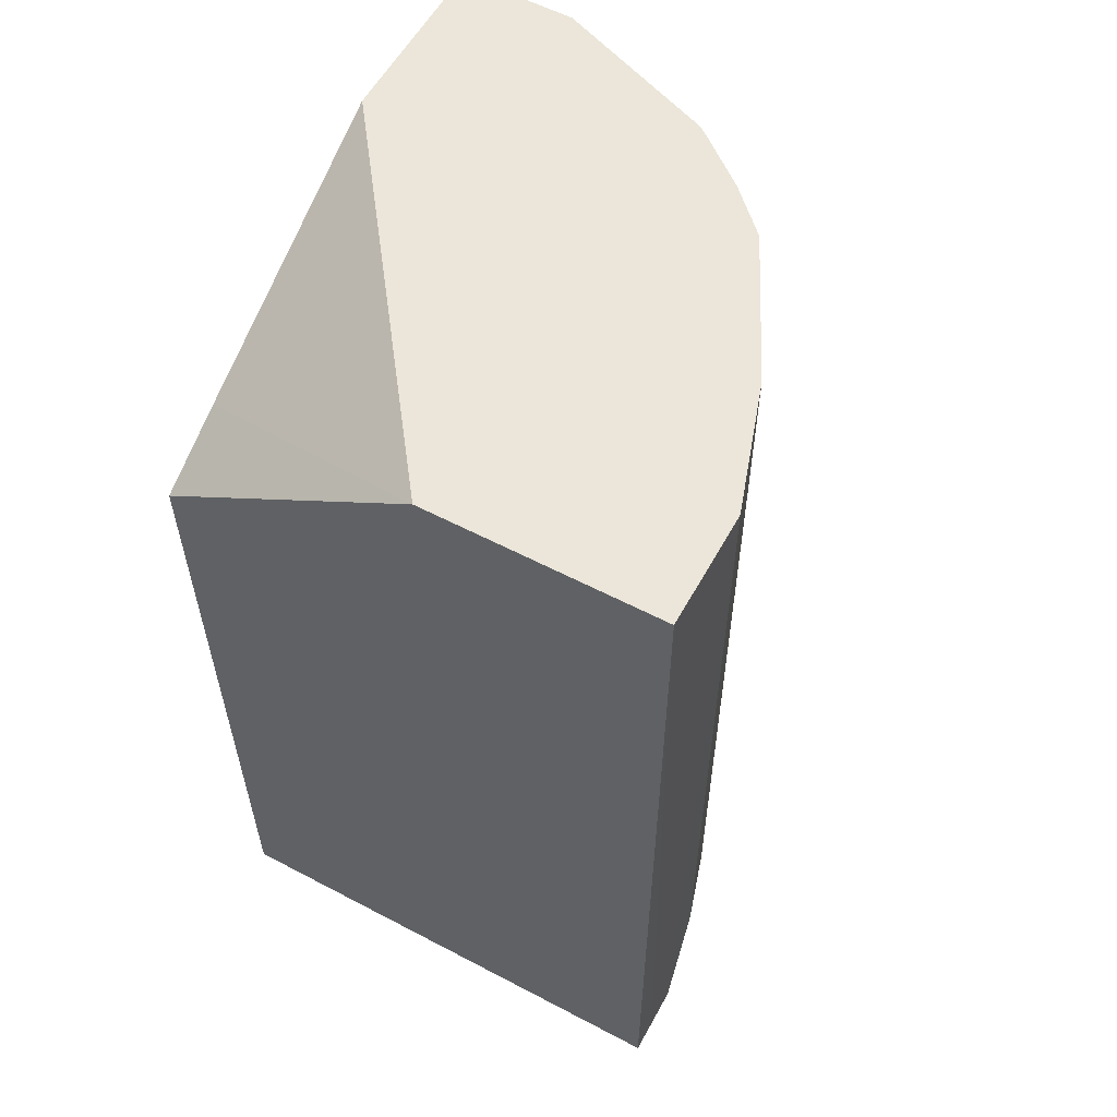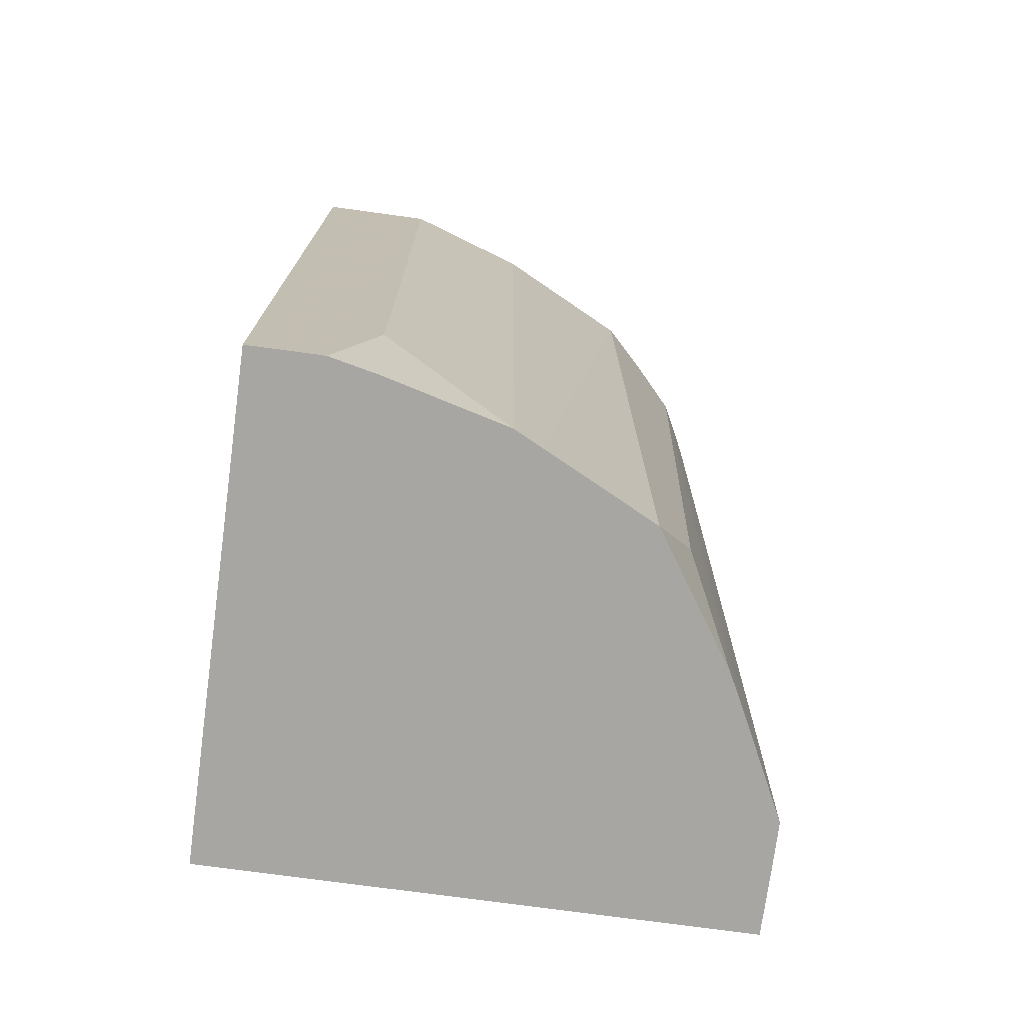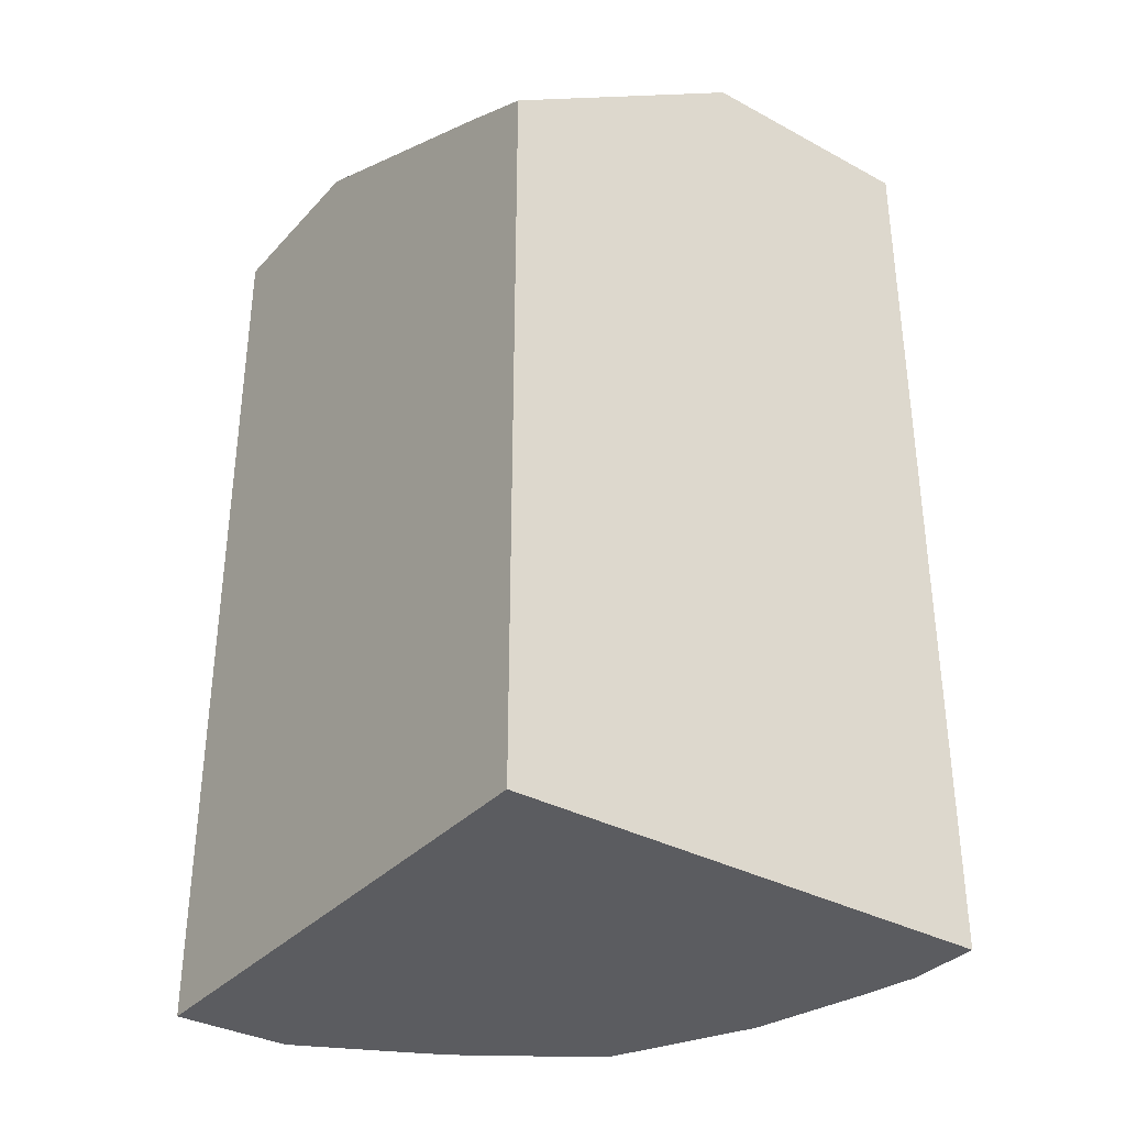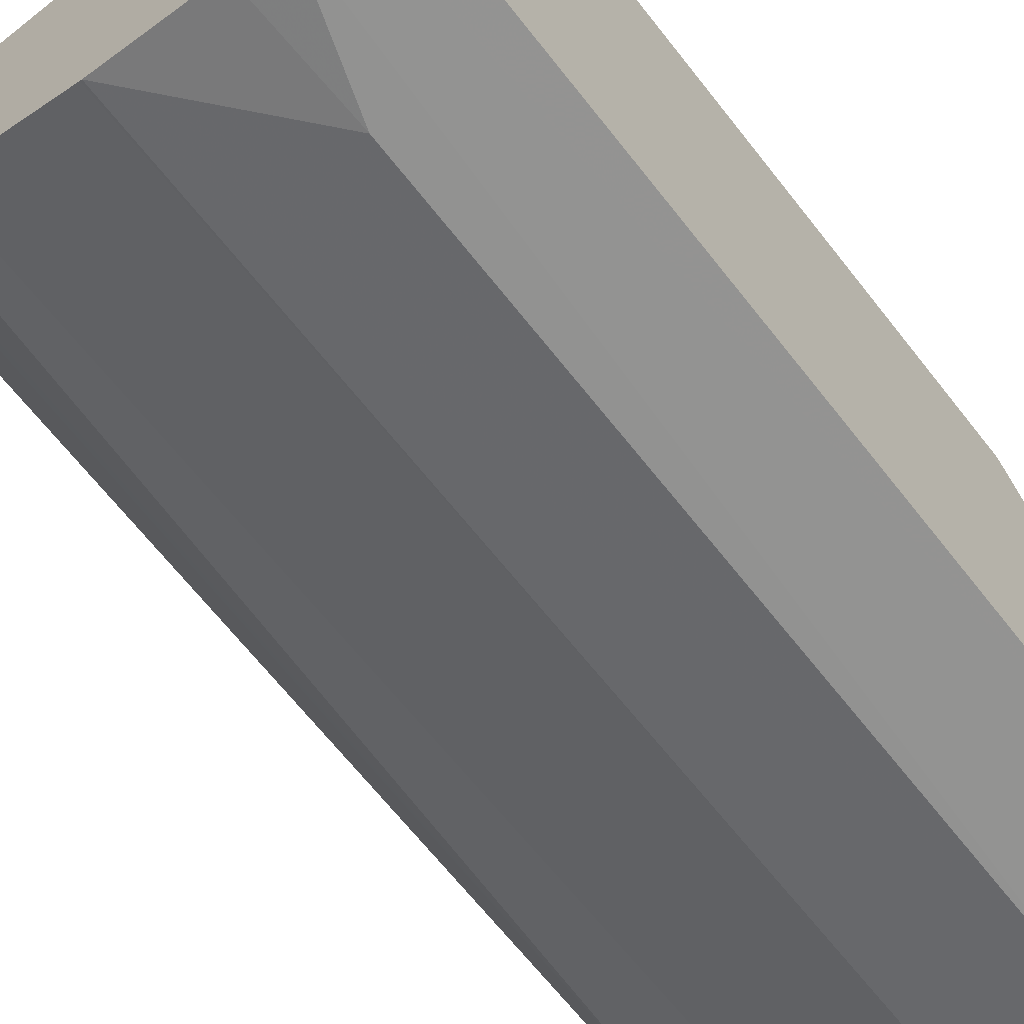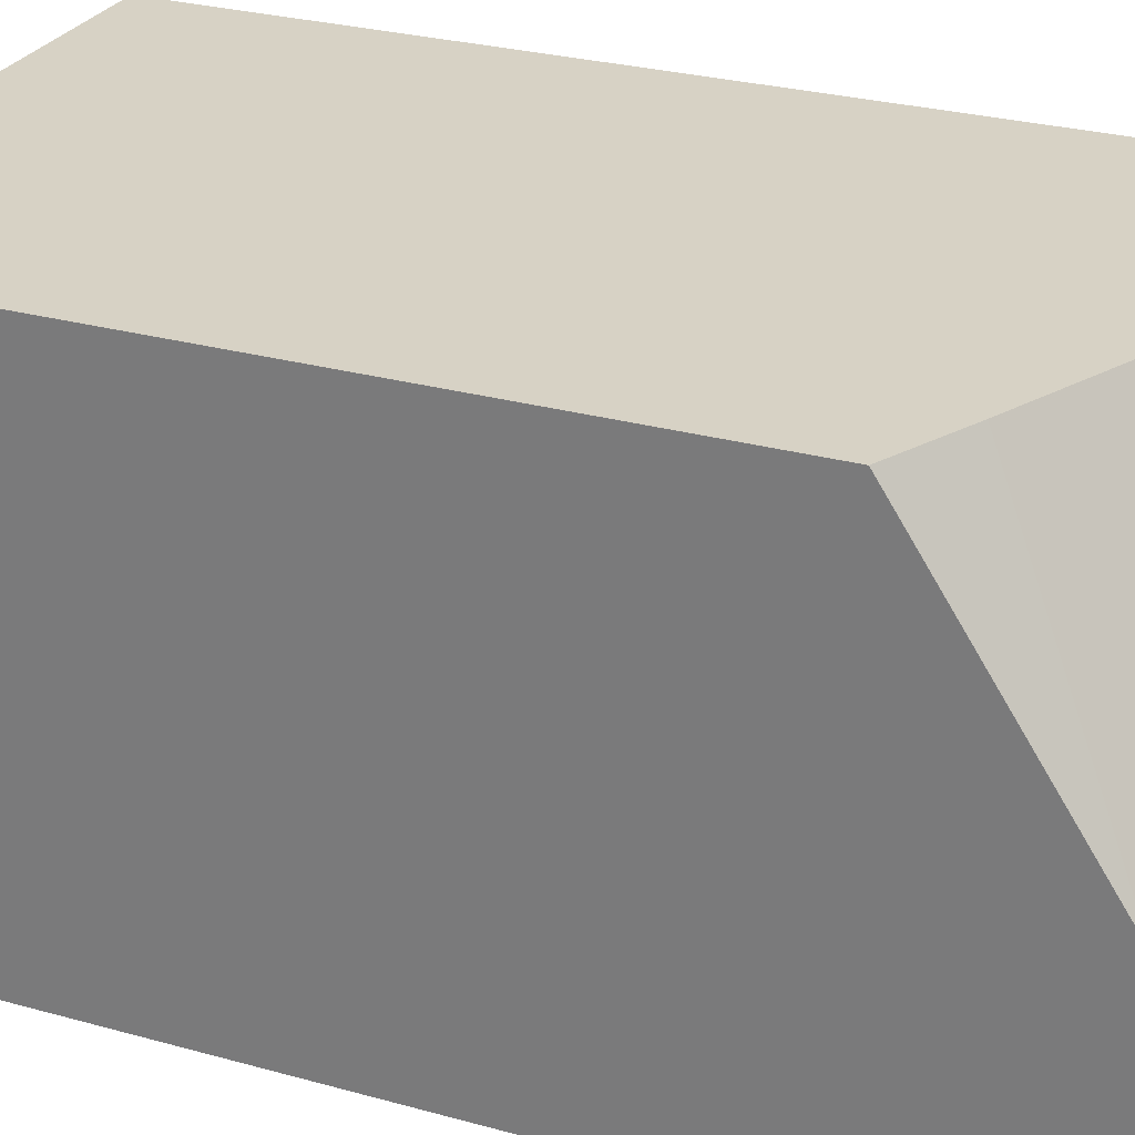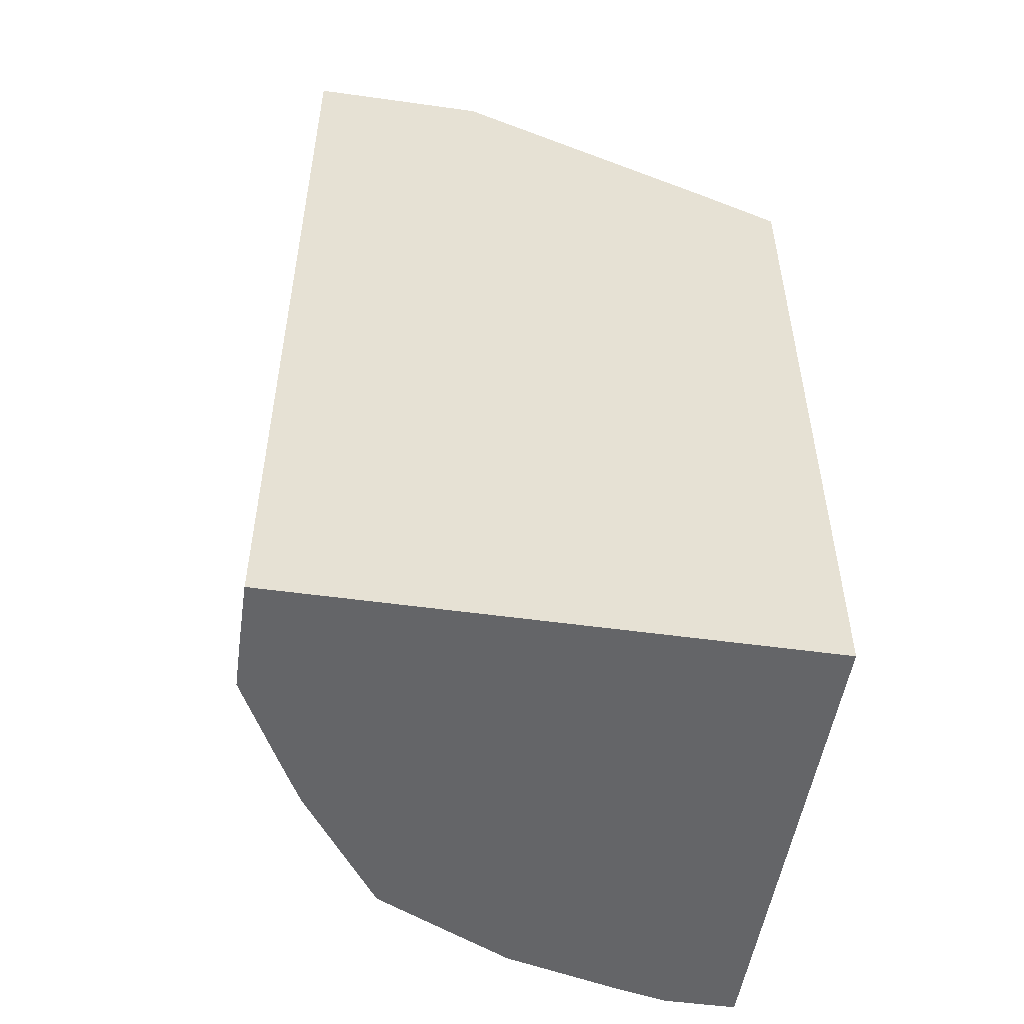
<metadata>
{"format":"obj","ext":"obj","renderer":"f3d","projection":"perspective","resolution":1024,"background":"white","views":[{"elev":57.5,"azim":118.6,"up":"+Y"},{"elev":-74.1,"azim":172.2,"up":"+Y"},{"elev":-34.6,"azim":54.1,"up":"+Y"},{"elev":-66.6,"azim":38.3,"up":"+Z"},{"elev":27.4,"azim":113.2,"up":"+Z"},{"elev":-51.5,"azim":-8.6,"up":"+Y"}]}
</metadata>
<code>
v 0.01442 0.1147 -0.2352
v -0.03921 0.1147 -0.2352
v 0.01442 0.1147 -0.1271
v 0.01442 -0.3143 -0.2353
v -0.0005994 -0.3143 -0.2354
v -0.09801 0.1147 -0.2156
v -0.01951 -0.3143 -0.2354
v -0.03921 -0.2548 -0.2352
v -0.09791 -0.3143 -0.2157
v -0.1504 0.1147 -0.005082
v -0.02294 0.05304 -0.005082
v 0.01442 0.03419 -0.005082
v 0.01442 -0.3143 -0.005082
v -0.1111 0.1147 -0.2091
v -0.09877 -0.3143 -0.2154
v -0.04234 -0.3143 -0.2303
v -0.2352 0.1147 -0.005082
v -0.2355 -0.3143 -0.005082
v -0.1633 0.1147 -0.1829
v -0.1114 -0.3143 -0.2091
v -0.2352 0.1147 -0.05882
v -0.2355 -0.3143 -0.01858
v -0.1829 0.1147 -0.1633
v -0.1371 -0.3143 -0.1962
v -0.1633 -0.3143 -0.1829
v -0.2055 0.1147 -0.1343
v -0.2107 0.1078 -0.1274
v -0.2156 0.09796 -0.1176
v -0.2352 -0.3143 -0.05882
v -0.2354 -0.3143 -0.03853
v -0.2025 0.09796 -0.1437
v -0.2032 0.1147 -0.1382
v -0.1829 -0.2744 -0.1633
v -0.2025 -0.3143 -0.1241
v -0.2095 -0.3143 -0.1106
v -0.2158 -0.3143 -0.09799
f 19 25 33
f 19 24 25
f 19 20 24
f 17 22 18
f 17 21 22
f 15 20 19
f 14 15 19
f 10 17 18
f 10 13 12
f 10 18 13
f 8 16 9
f 7 16 8
f 6 15 14
f 6 9 15
f 10 12 11
f 19 33 23
f 31 34 35
f 21 27 28
f 4 7 5
f 31 33 34
f 28 36 29
f 28 35 36
f 28 31 35
f 27 31 28
f 21 26 27
f 27 32 31
f 25 34 33
f 23 33 31
f 23 31 32
f 21 30 22
f 21 29 30
f 21 28 29
f 26 32 27
f 4 16 7
f 4 15 9
f 1 2 6
f 4 9 16
f 1 6 14
f 1 14 19
f 1 19 23
f 1 23 32
f 1 32 26
f 1 26 21
f 1 21 17
f 1 17 10
f 1 3 12
f 1 12 13
f 1 13 4
f 1 4 5
f 1 5 7
f 1 7 2
f 1 10 3
f 2 8 9
f 2 7 8
f 4 24 20
f 4 25 24
f 4 34 25
f 4 35 34
f 4 36 35
f 4 29 36
f 4 20 15
f 4 22 30
f 4 18 22
f 4 13 18
f 3 11 12
f 3 10 11
f 2 9 6
f 4 30 29

</code>
